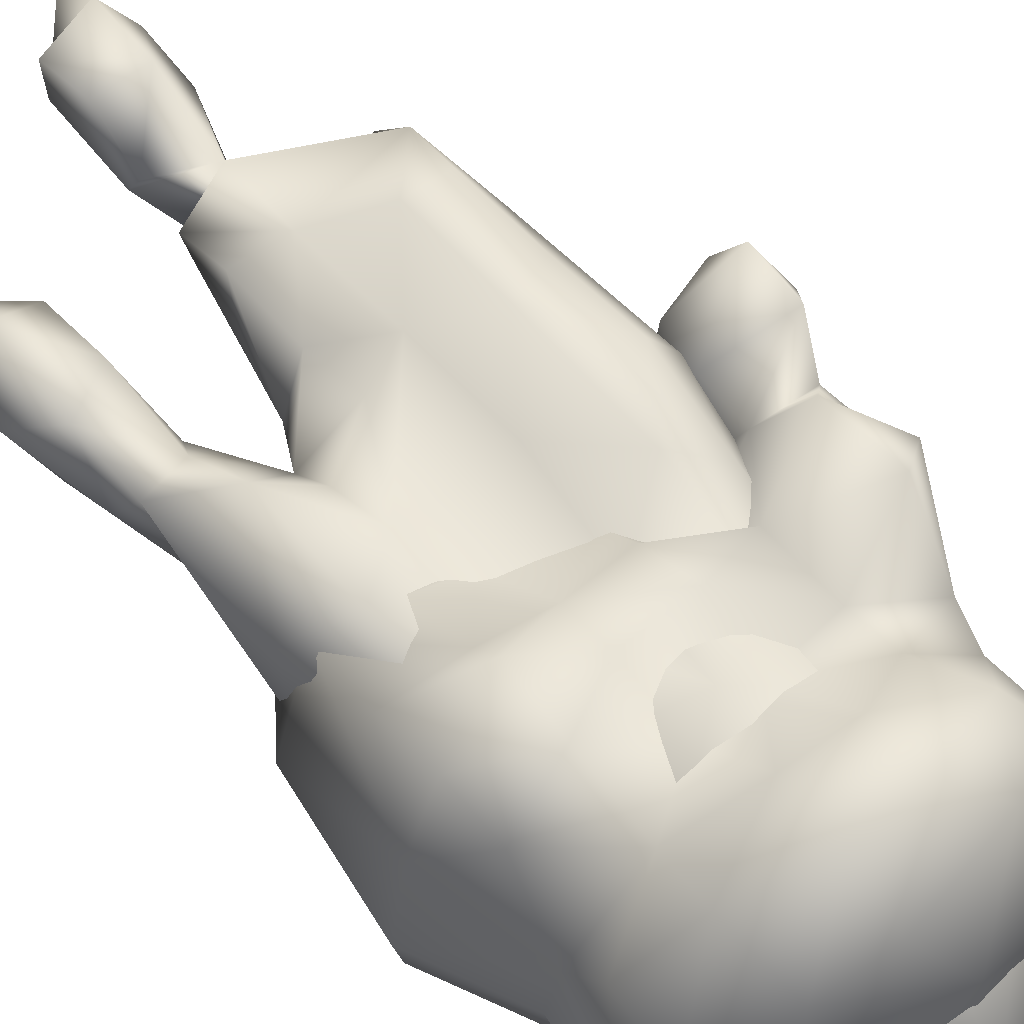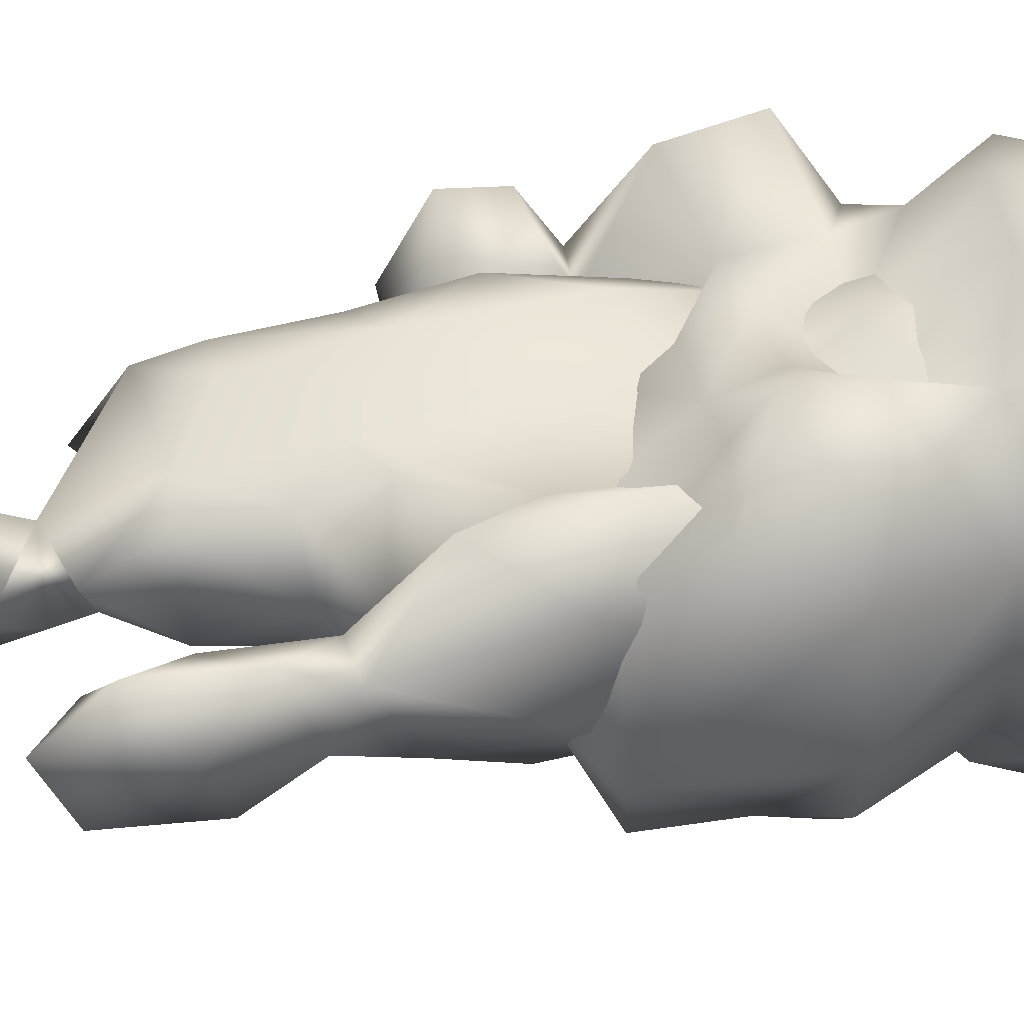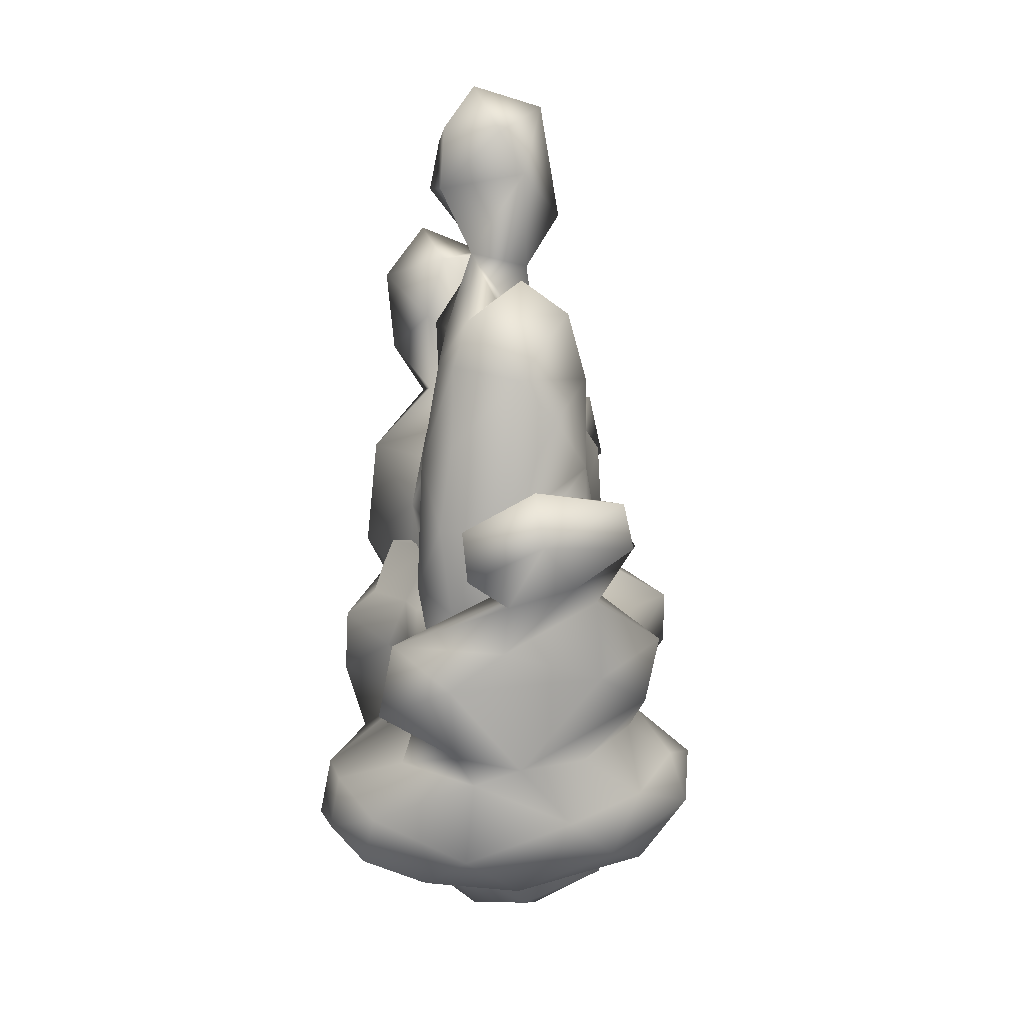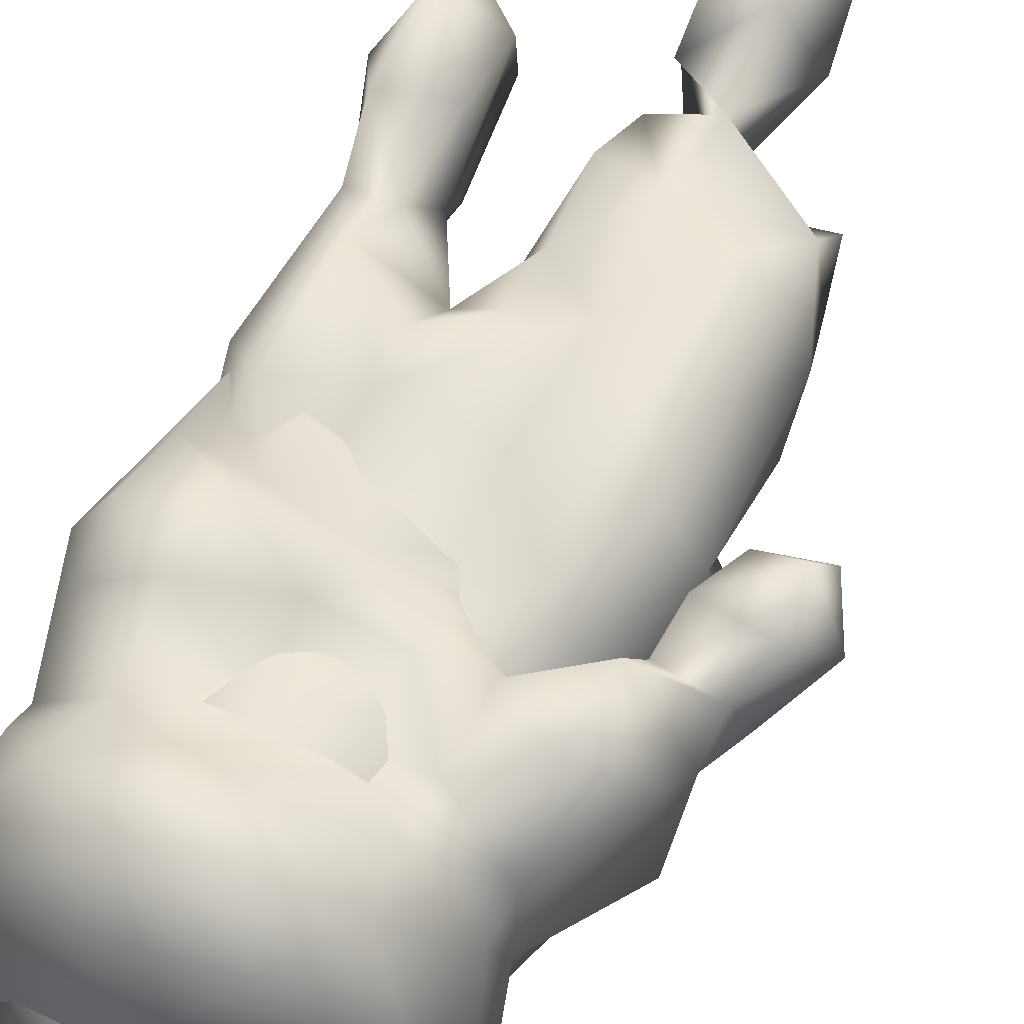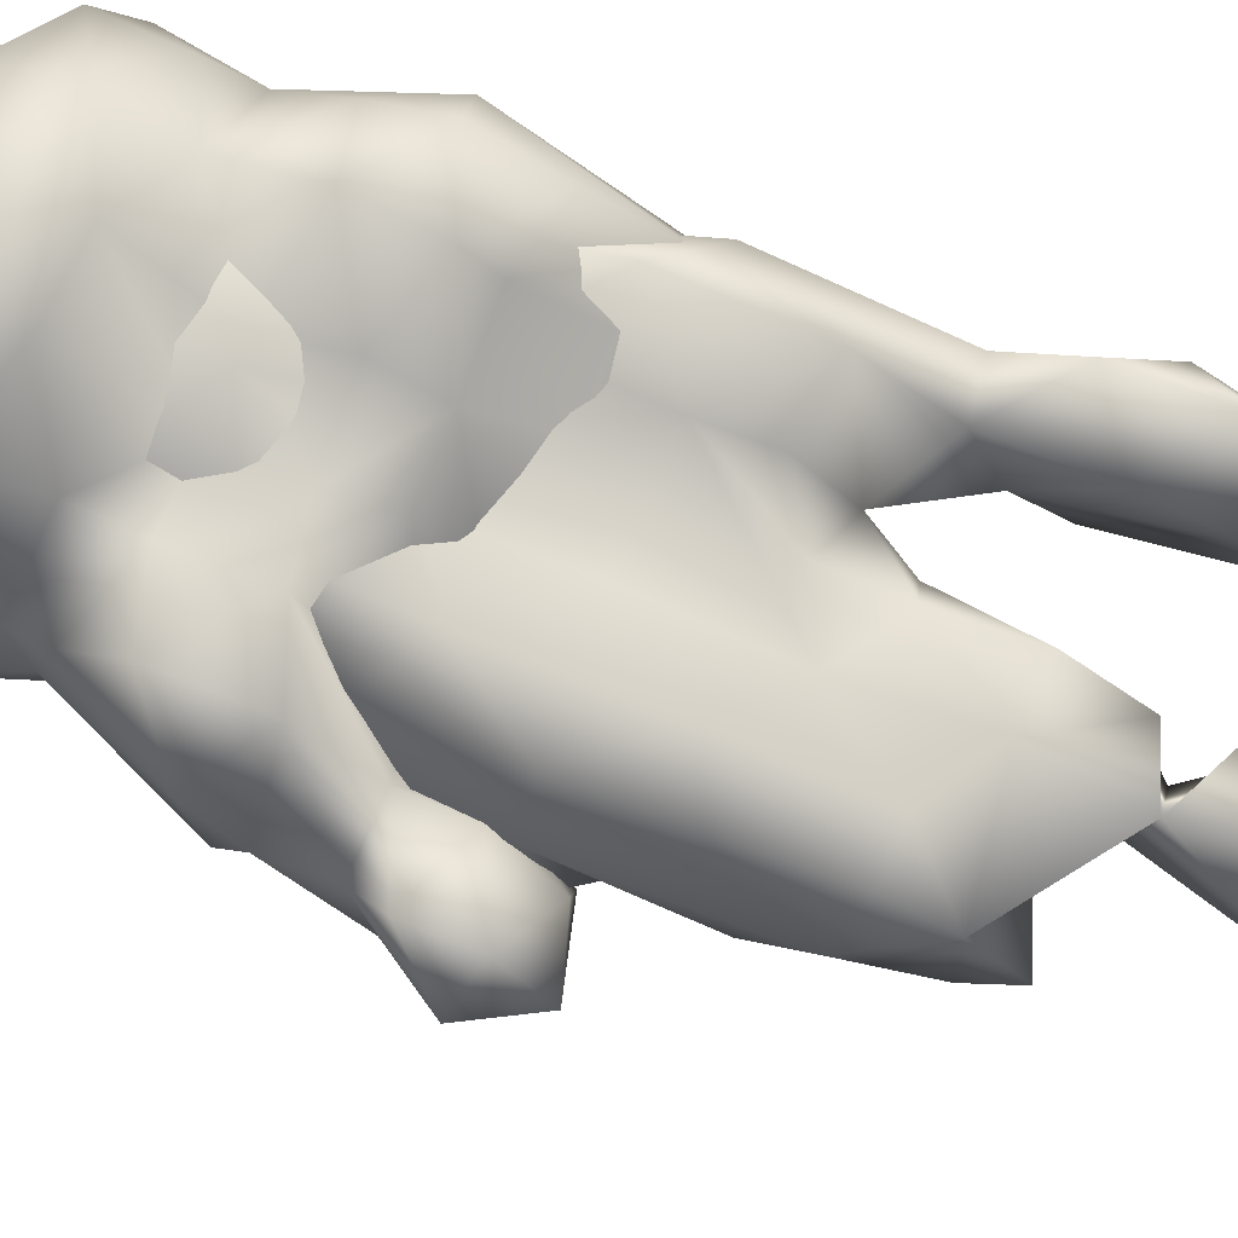
<metadata>
{"format":"obj","ext":"obj","renderer":"f3d","projection":"perspective","resolution":1024,"background":"white","views":[{"elev":63.8,"azim":-39.4,"up":"+Z"},{"elev":42.2,"azim":-102.3,"up":"+Z"},{"elev":8.1,"azim":73.9,"up":"+Y"},{"elev":65.7,"azim":27.7,"up":"+Z"},{"elev":79.9,"azim":111.6,"up":"+Z"}]}
</metadata>
<code>
o effect_muzzle_Mesh.002
v 24.33 36.68 3.183
v 21 38.07 10.68
v 21.6 41.82 3.268
v 16.4 40.24 3.427
v 14.84 35.24 5.69
v 20.96 33 10.13
v 14.76 30.34 5.757
v 20.01 29.97 5.613
v 21.2 31.86 -1.159
v 17.98 29.71 -4.521
v 20.3 25.31 6.192
v 14.59 34.88 -9.858
v 14.64 30.05 -5.683
v 21.05 35.64 -7.356
v 13.04 36.16 -4.149
v 13.6 32.43 0.3413
v 14.97 39.93 -5.534
v 8.982 26.67 -9.879
v 14.83 24.77 -12.57
v 8.731 23.44 -12.56
v 8.713 18.84 -11.59
v 15.21 18.29 -10.91
v 8.852 13.8 -11.26
v 14.8 12.08 -4.147
v 19.91 22.06 -4.382
v 15.62 11.71 3.012
v 15.07 13.44 9.919
v 14.71 10.23 7.849
v 15.05 18.45 18.01
v 8.837 16.19 12.67
v 8.827 11.62 14.17
v 8.721 23.04 12.13
v 14.92 25.69 16.51
v 9.164 28.64 0.1346
v 19.62 21.62 11.67
v 2.862 16.25 10.62
v -2.939 9.243 19.73
v 2.94 8.791 19.93
v 2.952 3.512 20.91
v -2.933 3.446 20.89
v 6.259 0.2776 17.94
v -2.993 -1.28 16.94
v 0.553 -4.45 10.59
v 0.29 -5.253 -3.335
v 1e-06 -2.396 -14.43
v 2.922 2.518 -19.96
v -2.945 2.563 -19.98
v 2.809 8.826 -20.69
v -3.207 8.811 -20.55
v 2.994 14.36 -14.2
v -5.184 14.27 -13.62
v -2.967 17.7 -14.2
v 2.927 17.96 -14.19
v -9.074 15.74 -8.337
v -9.065 22.44 -10.93
v -15.36 21.31 -12.16
v -14.53 11.26 -6.978
v -19 21.37 -8.115
v -19.92 21.19 -2.821
v -16.27 11.83 -0.4451
v -8.644 10.34 -16.47
v -14.67 8.024 -10.54
v -9.985 5.37 -17.76
v -16.04 3.838 -7.681
v -14.67 0.3259 -3.941
v -8.802 -1.047 -12.96
v -10.22 -3.346 1.536
v -15.1 2.144 9.002
v -8.844 -0.4039 15.14
v -17.05 4.292 2.96
v -14.68 8.524 9.394
v -15.32 11.61 5.678
v -14.71 17.07 12.42
v -18.37 21.51 7.333
v -8.96 11.46 14.48
v -9.304 18.37 16.59
v -2.52 16.06 10.63
v -9.922 6.08 17.81
v -15.92 26.6 -10.04
v -15.14 34.08 -10.63
v -17.92 34.75 -3.96
v -8.903 34.85 -3.366
v -9.26 27.86 -7.007
v 8.84 10.41 -16.27
v 10.1 5.285 -17.65
v 8.702 -1.189 -12.85
v 15.15 1.614 -7.402
v 17.06 4.409 3.009
v 17.23 5.967 -2.124
v 14.65 7.957 -10.61
v 15.08 2.008 8.832
v 10.2 -3.315 1.713
v 8.728 -1.951 11.63
v 10.1 5.948 17.65
v 3.218 27.17 -17.49
v -3.29 24.11 -18.37
v -2.994 29.3 -14.73
v 20.96 40.27 -6.298
v 2.902 42.64 -3.112
v 2.674 48.03 -1.916
v 1.638 45.64 -7.355
v 3.416 46.95 5.59
v 3.298 43.15 6.372
v -2.971 49.35 4.853
v -2.838 43.8 7.455
v -6.522 45.17 0.01489
v -7.093 46.7 -5.939
v -3.175 49.18 -10.59
v -3.081 42.76 -12.03
v -2.994 39.9 2.988
v 2.87 38.95 -2.481
v -3.861 39.5 -6.763
v -3.182 35.1 -6.264
v 3.625 35.19 -6.592
v 2.921 32.05 -8.863
v -2.994 31.66 -8.983
v -8.913 37.02 0.9748
v -7.653 37.21 6.122
v 3.557 35.51 7.522
v -4.158 32.68 7.739
v -8.984 32.73 11.03
v -14.53 34.84 8.999
v -14.99 38.34 -1.025
v 5.734 32.43 0.3413
v 2.983 30.37 7.845
v -2.665 26.92 11.04
v 2.994 26.95 11.13
v -8.806 27.08 13.28
v -8.837 24.64 16.43
v -2.934 22.07 12.98
v -14.98 28.39 10.91
v -15.18 22.13 14.12
v 2.994 21.99 -17.42
v 3.793 22.27 12.21
v -19.37 58.96 4.69
v -16.74 62.72 9.773
v -17.16 68.21 5.361
v -11.97 64.67 4.2
v -11.89 58.2 6.101
v -16.77 54.48 8.918
v -11.95 49.9 5.841
v -15.94 49.4 5.664
v -16.8 51.65 1.528
v -11.7 56.78 -4.443
v -12.06 48.9 -1.902
v -16.95 57.07 -2.145
v -10.62 52.8 1.79
v -11.98 65.05 -0.9492
v -7.174 43.28 -4.789
v -13.62 45.34 -3.339
v -11.87 39.01 -7.005
v -7.014 37.73 -6.928
v -6.063 30.23 -6.793
v -12.14 28.11 -5.897
v -7.291 22.22 -6.546
v -15.99 35.44 -1.372
v -12.04 19.8 -1.455
v -11.98 17.79 4.973
v -12.03 23.22 8.067
v -7.066 26.97 9.258
v -7 19.71 9.945
v -11.98 32.69 13.33
v -7.187 42.35 7.49
v -11.94 43.51 12.23
v -6.962 46.55 2.435
v -16.06 36.09 7.984
v -3.041 26.65 7.919
v -0.1205 16.81 13.65
v -0 6.723 14.22
v 0 -2.292 10.52
v -0 -7.762 3.932
v -0.1498 -8.594 -3.329
v 2.001 -4.789 -9.635
v -2.405 -4.675 -9.509
v -0 2.559 -13.88
v -2.518 13.98 -13.4
v 2.374 11.7 -13.74
v 2.192 24.69 -8.192
v -2.213 24.4 -8.368
v 7.173 24.89 -4.683
v 7.49 36.72 -5.993
v 12.44 33.51 -6.752
v 15.28 34.77 -4.182
v 15.19 29.07 0.7066
v 12.47 24.56 -4.864
v 11.99 17.76 -3.485
v 12.6 18.34 2.711
v 10.23 14.38 -9.005
v 8.07 7.767 -11.81
v 12.12 2.231 -5.125
v 7.124 -2.935 -8.573
v 8.072 -5.492 0.3678
v 12.1 3.633 5.475
v 7.136 -0.6207 9.061
v 13.91 8.153 0.2086
v 11.71 14.61 6.469
v 11.42 27.84 9.317
v 7.226 19.59 10.04
v 7.494 30.4 12.04
v 2.067 26.76 7.891
v 8.001 10.9 11.87
v 12.72 43.14 -4.964
v 15.66 39.58 -0.7962
v 12.01 52.41 -5.111
v 14.82 48.26 -1.024
v 12.69 59.21 -2.923
v 7.082 56.19 -0.05617
v 7.37 45.8 -2.697
v 2.371 35.13 -10.29
v -8.161 7.702 -11.74
v -7.116 -3.076 -8.487
v -12.11 1.951 -4.916
v -14.03 8.801 -0.242
v -9.989 15.08 -9.067
v -12.08 3.293 5.278
v -8.04 -5.477 0.4194
v -7.136 -0.6207 9.061
v -8.153 10.63 11.74
v -2.445 44.64 -9.683
v 2.368 43.95 -9.755
v -4.945 50.41 1.019
v -16.77 65.56 -1.43
v -2.506 69.25 1.438
v -2.359 77.94 1.254
v -2.751 77.37 6.911
v -2.396 72.3 8.037
v -2.396 67.77 4.384
v 2.396 78.55 7.627
v 2.3 72.16 8.044
v 5.227 78.09 2.27
v 2.396 82.93 4.371
v 2.37 80.9 -3.018
v 5.852 73.71 -0.1825
v 2.427 69.44 -5.036
v -0.2837 65.61 -1.479
v 2.396 65.42 4.718
v -2.396 62.66 1.276
v -2.521 63.74 3.415
v 3.018 63.99 -1.289
v 2.041 54.08 -2.985
v -2.873 57.55 -2.078
v -2.296 51.98 -3.782
v 3.107 61.75 2.135
v 6.865 60.61 3.258
v 1.793 57.39 7.339
v -3.01 57.86 7.274
v 7.304 53.93 9.581
v 11.72 58.55 7.615
v 2.416 47.55 7.863
v 11.41 53.83 9.037
v 11.94 62.67 1.879
v -2.636 50.82 7.08
v -2.342 45.17 8.759
v 7.246 43.43 11.47
v 2.37 36.63 10.03
v 11.87 45.41 9.394
v 14.47 52.55 3.026
v 15.16 37 5.225
v 12.16 36.93 10.73
v -2.596 34.14 -10.09
v -6.672 37.19 9.28
f 1 3 2
f 6 2 5
f 14 9 12
f 15 16 5
f 15 17 12
f 19 18 13
f 19 20 18
f 25 26 22
f 27 28 26
f 31 27 30
f 32 29 33
f 35 11 33
f 38 31 36
f 41 42 43
f 46 45 47
f 52 51 54
f 52 54 55
f 57 58 56
f 58 57 60
f 64 66 65
f 67 68 65
f 68 67 69
f 68 70 65
f 70 68 71
f 73 75 76
f 76 75 77
f 64 65 70
f 56 58 79
f 61 51 49
f 85 46 48
f 90 89 87
f 24 89 90
f 88 91 87
f 87 92 86
f 94 41 91
f 85 86 46
f 63 47 66
f 66 47 45
f 86 44 45
f 44 66 45
f 44 67 66
f 93 43 92
f 43 69 67
f 42 69 43
f 41 43 93
f 69 42 40
f 94 39 41
f 40 78 69
f 94 38 39
f 36 77 37
f 88 89 28
f 91 88 28
f 10 25 19
f 97 95 96
f 34 13 18
f 7 16 34
f 1 9 14
f 3 1 98
f 2 6 1
f 17 15 4
f 4 5 2
f 100 99 101
f 102 103 99
f 106 105 104
f 108 107 104
f 107 108 109
f 108 101 109
f 100 108 104
f 101 99 109
f 109 111 112
f 82 113 83
f 113 82 117
f 120 119 118
f 120 118 121
f 102 100 104
f 119 125 124
f 126 125 120
f 105 106 110
f 115 116 113
f 82 83 80
f 121 128 120
f 130 126 129
f 131 129 128
f 117 123 122
f 118 117 122
f 123 81 122
f 96 52 55
f 76 130 129
f 130 76 77
f 79 80 83
f 76 132 73
f 81 59 74
f 59 72 74
f 34 115 124
f 114 124 115
f 18 95 34
f 115 34 95
f 95 20 133
f 134 32 127
f 53 52 96
f 36 134 77
f 81 123 80
f 131 132 129
f 11 35 25
f 13 10 19
f 19 25 22
f 29 35 33
f 53 133 21
f 20 21 133
f 34 125 127
f 32 34 127
f 89 24 26
f 90 87 85
f 91 28 94
f 92 87 91
f 85 48 84
f 46 86 45
f 94 31 38
f 49 63 61
f 63 66 64
f 75 78 37
f 3 4 2
f 9 8 11 10
f 12 9 10 13
f 15 12 13 16
f 22 21 20 19
f 4 15 5
f 23 21 22 24
f 32 33 7 34
f 22 26 24
f 27 29 30
f 30 29 32
f 37 40 39 38
f 31 30 36
f 38 36 37
f 40 42 41 39
f 47 49 48 46
f 48 49 51 50
f 52 53 50 51
f 57 56 55 54
f 51 61 62 57
f 54 51 57
f 70 71 72 60
f 63 62 61
f 62 63 64
f 65 66 67
f 57 62 64 60
f 74 72 73
f 75 73 72
f 71 75 72
f 75 37 77
f 75 71 78
f 68 78 71
f 60 64 70
f 79 83 55 56
f 58 59 79
f 79 59 80
f 60 72 59 58
f 90 84 23 24
f 85 87 86
f 89 88 87
f 8 9 1 6
f 91 93 92
f 91 41 93
f 63 49 47
f 86 92 44
f 44 43 67
f 78 40 37
f 89 26 28
f 28 27 31
f 18 20 95
f 96 83 97
f 16 13 34
f 8 33 11
f 14 12 17 98
f 5 16 7
f 98 1 14
f 102 104 105 103
f 110 99 103 105
f 104 107 106
f 108 100 101
f 99 110 111 109
f 112 111 114 113
f 110 118 119 111
f 114 115 113
f 113 116 83
f 107 109 112 106
f 122 121 118
f 124 114 111 119
f 113 110 106 112
f 100 102 99
f 127 125 126
f 117 118 110 113
f 116 97 83
f 82 80 123 117
f 128 126 120
f 126 128 129
f 122 131 128 121
f 84 48 50 23
f 131 74 132
f 81 80 59
f 133 53 96
f 126 130 134 127
f 132 76 129
f 124 125 34
f 10 11 25
f 95 133 96
f 125 119 120
f 74 131 122 81
f 134 130 77
f 83 96 55
f 17 4 3 98
f 132 74 73
f 25 35 26
f 97 116 115 95
f 33 8 7
f 134 36 30 32
f 27 26 35 29
f 84 90 85
f 94 28 31
f 23 50 53
f 53 21 23
f 92 43 44
f 78 68 69
f 7 8 6 5
f 136 139 140
f 142 150 143
f 143 145 144
f 146 143 144
f 147 144 145
f 150 149 145
f 151 152 149
f 153 154 155
f 157 159 158
f 161 159 160
f 160 159 162
f 160 162 261
f 261 162 164
f 261 164 163
f 159 166 162
f 168 161 167
f 172 173 174
f 176 175 177
f 176 177 178
f 187 185 186
f 185 180 186
f 189 190 188
f 192 193 190
f 193 195 190
f 195 193 196
f 195 196 187
f 197 184 187
f 196 198 187
f 199 197 198
f 200 199 198
f 196 201 198
f 201 196 193
f 195 188 190
f 203 202 183
f 182 183 202
f 205 204 202
f 184 185 187
f 181 209 178
f 180 178 188
f 188 178 177
f 176 210 175
f 210 212 211
f 214 213 212
f 213 214 157
f 157 214 155
f 213 215 212
f 215 218 217
f 210 211 175
f 189 175 191
f 191 175 173
f 211 172 174
f 172 191 173
f 211 216 172
f 172 192 191
f 171 192 172
f 216 217 171
f 194 192 171
f 217 170 171
f 170 194 171
f 194 170 169
f 218 169 217
f 169 201 194
f 169 218 168
f 215 213 158
f 150 156 151
f 208 220 181
f 181 220 209
f 165 145 149
f 221 165 149
f 141 147 165
f 147 141 139
f 146 135 143
f 135 146 222
f 135 136 140
f 136 138 139
f 230 229 228
f 230 228 231
f 232 230 231
f 230 232 233
f 233 232 234
f 232 224 234
f 224 232 231
f 223 234 224
f 227 236 223
f 238 237 236
f 235 237 239
f 207 240 208
f 245 248 247
f 245 247 249
f 225 224 228
f 234 235 239
f 233 234 239
f 225 223 224
f 238 241 237
f 221 246 252
f 229 233 236
f 243 239 240
f 220 208 240
f 204 207 208
f 245 236 248
f 249 247 254
f 255 249 254
f 244 251 248
f 247 250 254
f 256 254 250
f 257 256 250
f 258 256 257
f 258 259 256
f 257 205 258
f 199 255 254
f 208 202 204
f 180 185 182
f 199 259 197
f 241 221 242
f 149 219 221
f 242 221 219
f 219 152 260
f 221 252 165
f 150 142 156
f 261 163 253
f 260 153 179
f 255 200 261
f 167 261 200
f 257 250 248
f 254 256 259
f 259 258 197
f 156 166 157
f 151 156 154
f 142 141 164
f 162 166 164
f 163 165 253
f 154 157 155
f 210 214 212
f 218 215 158
f 216 212 215
f 210 176 214
f 175 211 174
f 218 161 168
f 170 217 169
f 216 171 172
f 177 189 188
f 187 186 195
f 190 189 191
f 198 201 168
f 201 193 194
f 141 142 140 139
f 135 137 136
f 137 138 136
f 144 147 138 148
f 143 150 145
f 139 138 147
f 154 153 152 151
f 150 151 149
f 165 163 164 141
f 154 156 157
f 182 185 184 183
f 166 142 164
f 161 160 167
f 175 174 173
f 178 179 176
f 180 181 178
f 181 180 182
f 202 208 181 182
f 186 180 188
f 192 190 191
f 194 193 192
f 197 258 184
f 198 197 187
f 168 200 198
f 195 186 188
f 206 207 204
f 140 142 143 135
f 211 212 216
f 216 215 217
f 177 175 189
f 169 168 201
f 167 200 168
f 158 159 161
f 149 152 219
f 147 145 165
f 144 148 222 146
f 137 135 222
f 226 227 223 225
f 225 228 229 226
f 236 237 235 223
f 223 235 234
f 227 229 236
f 240 239 237 241
f 240 207 244 243
f 241 242 240
f 245 246 238 236
f 246 221 241 238
f 250 247 248
f 224 231 228
f 227 226 229
f 229 230 233
f 236 233 239 243
f 253 252 249
f 244 248 236 243
f 206 251 244 207
f 206 257 248 251
f 204 205 257 206
f 176 179 155 214
f 183 184 258 203
f 200 255 199
f 199 254 259
f 209 220 219 260
f 245 249 252 246
f 178 209 260 179
f 249 255 261 253
f 138 137 222 148
f 156 142 166
f 219 220 240 242
f 202 203 258 205
f 152 153 260
f 165 252 253
f 167 160 261
f 157 166 159
f 158 213 157
f 158 161 218
f 153 155 179

</code>
